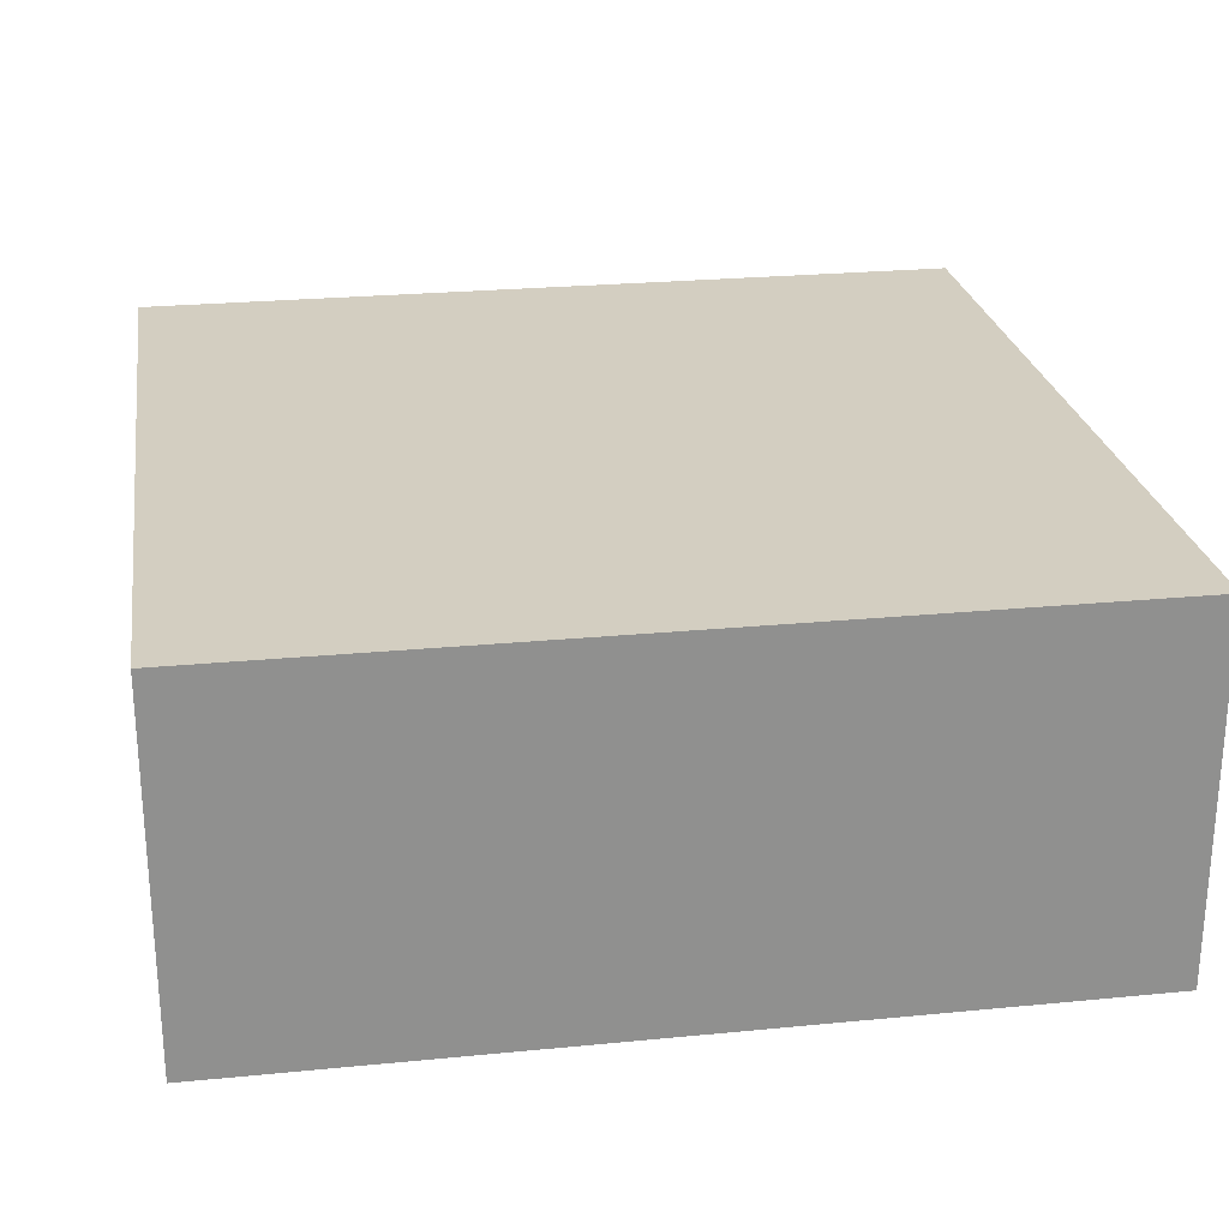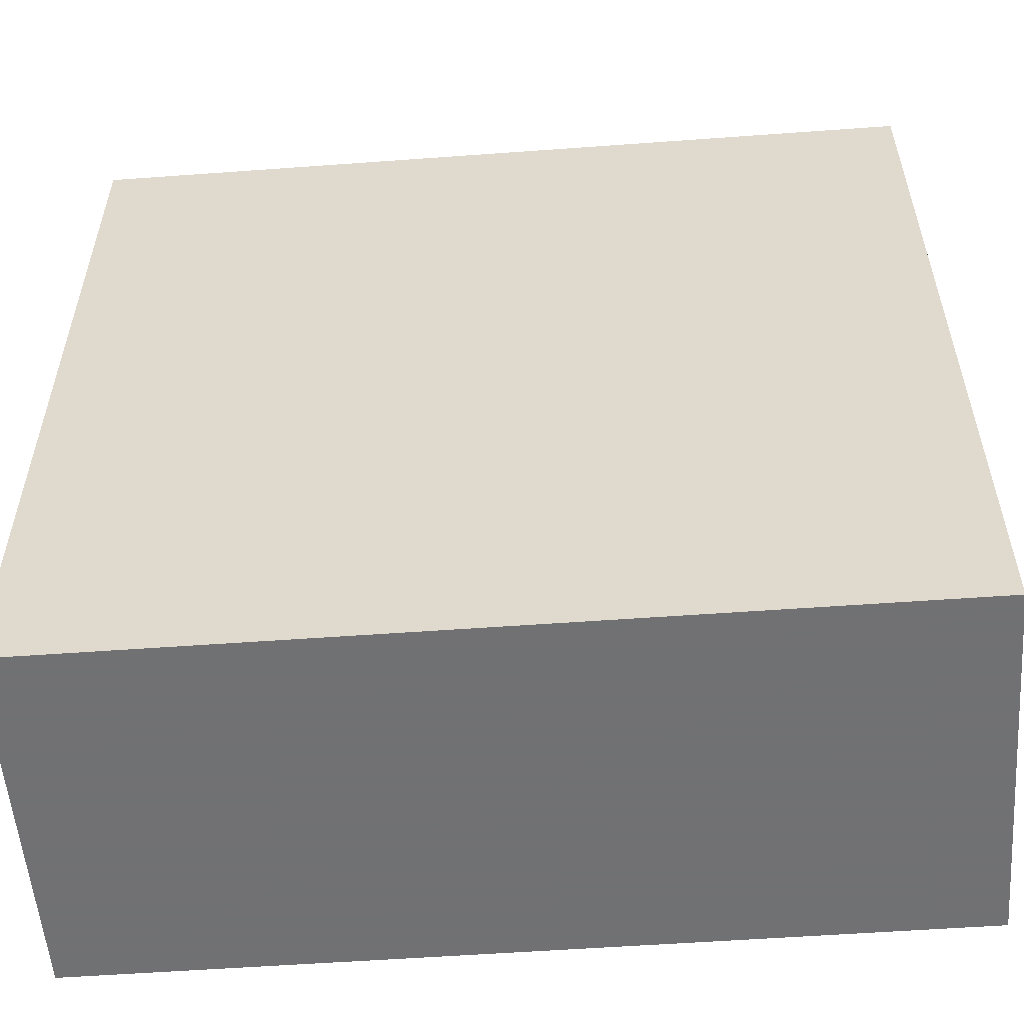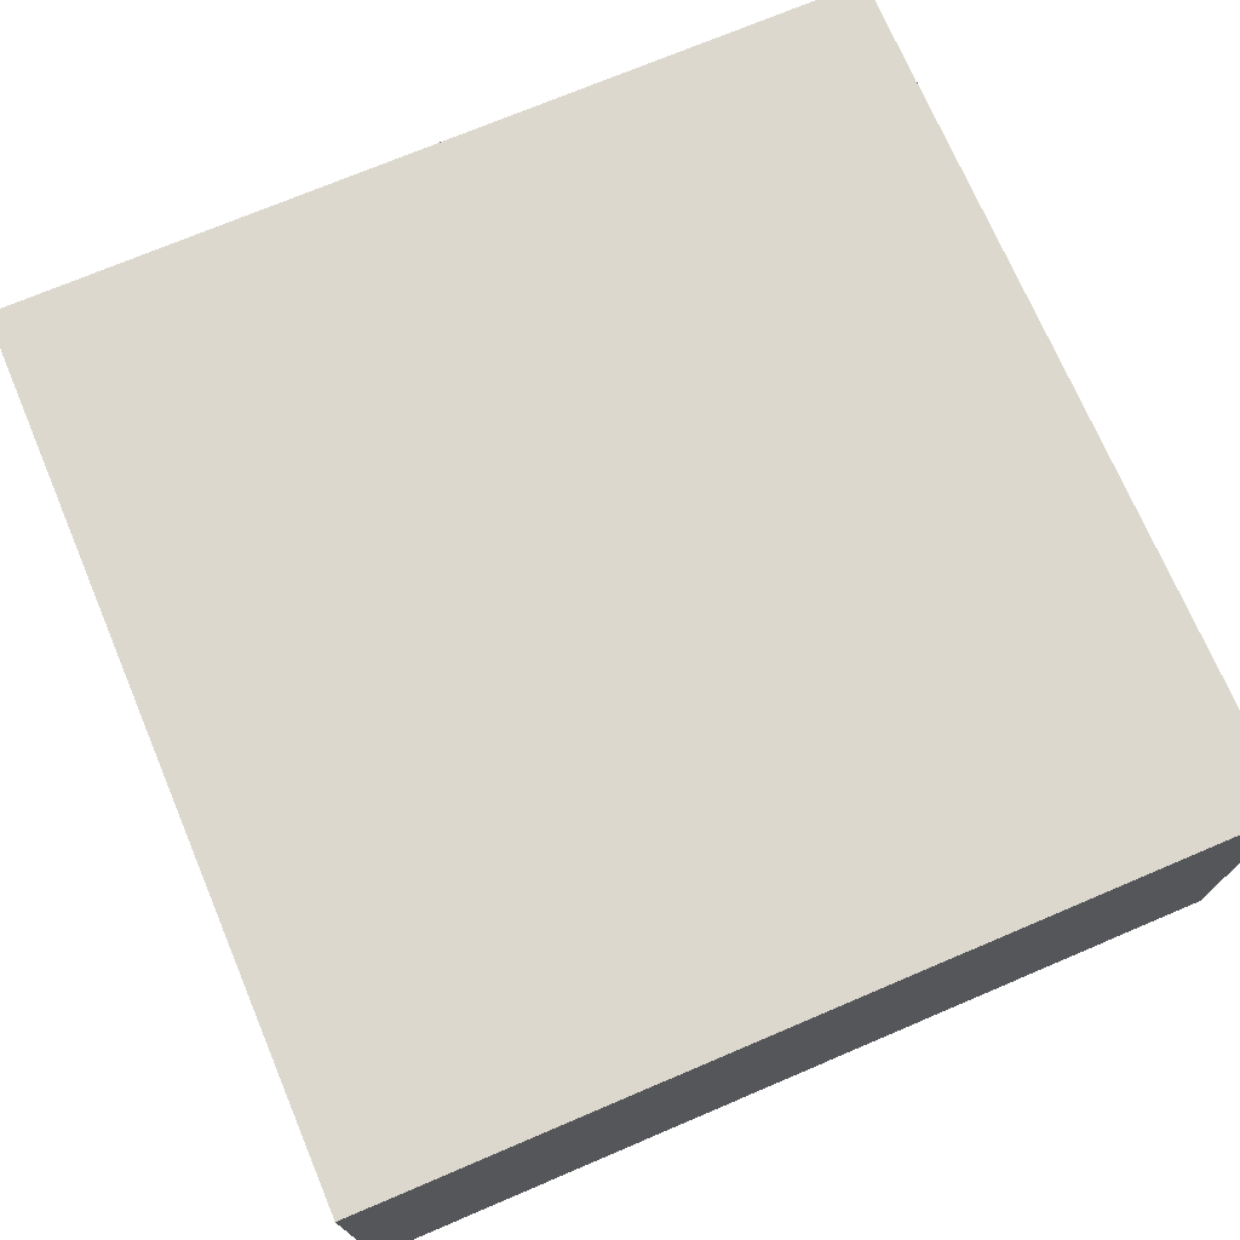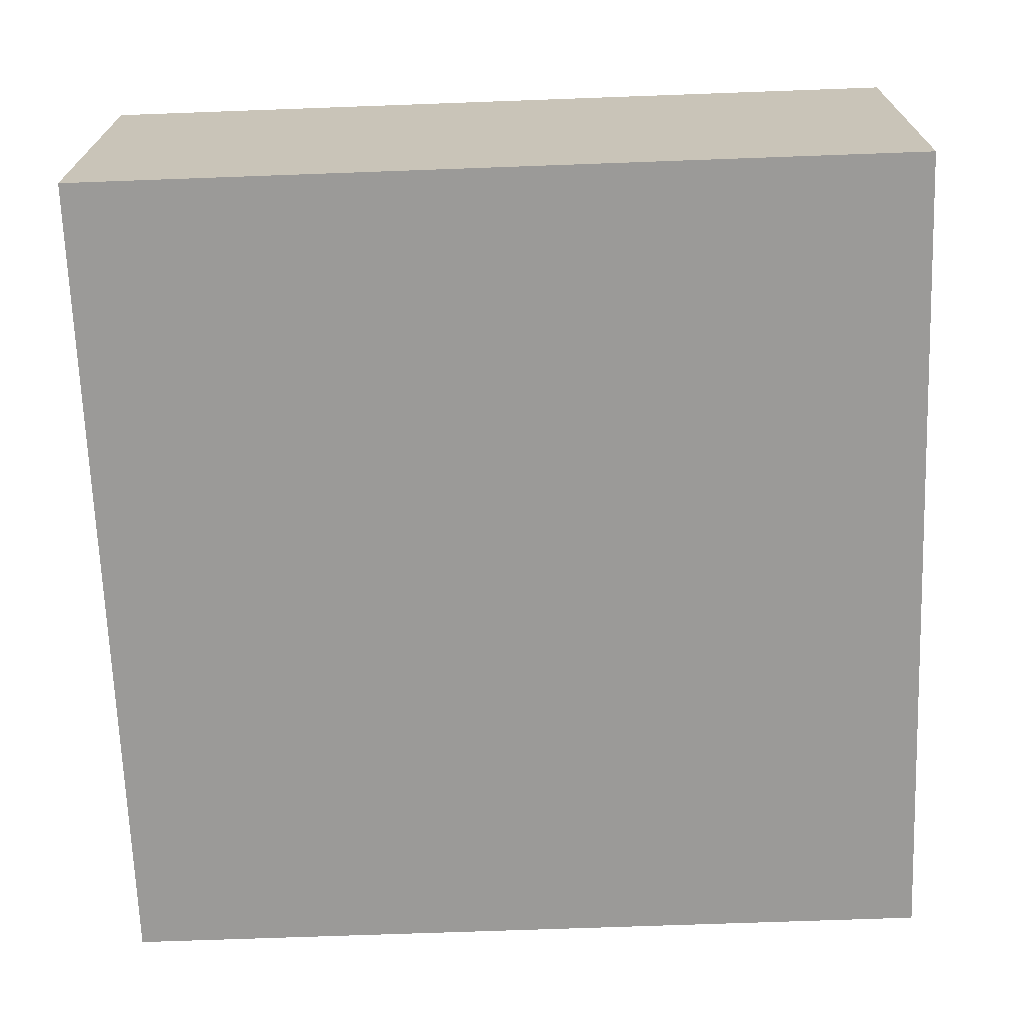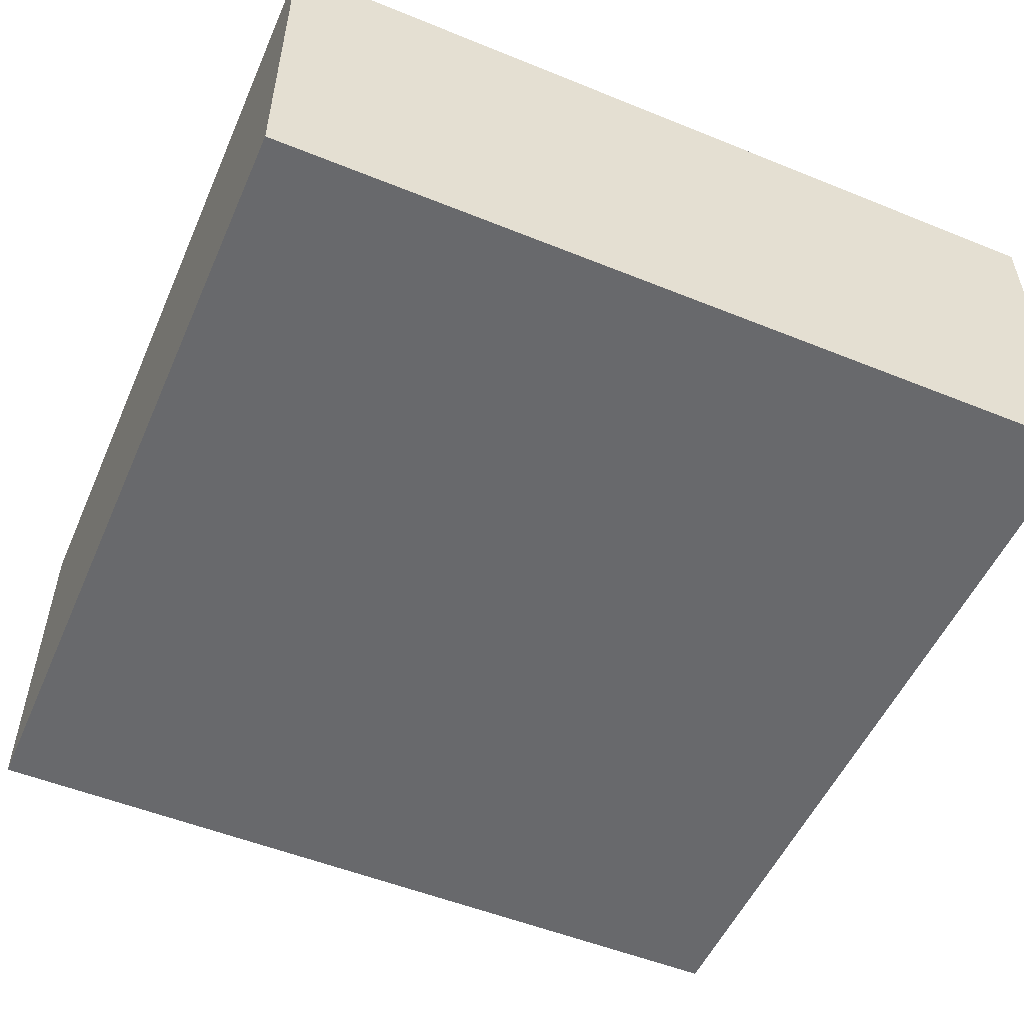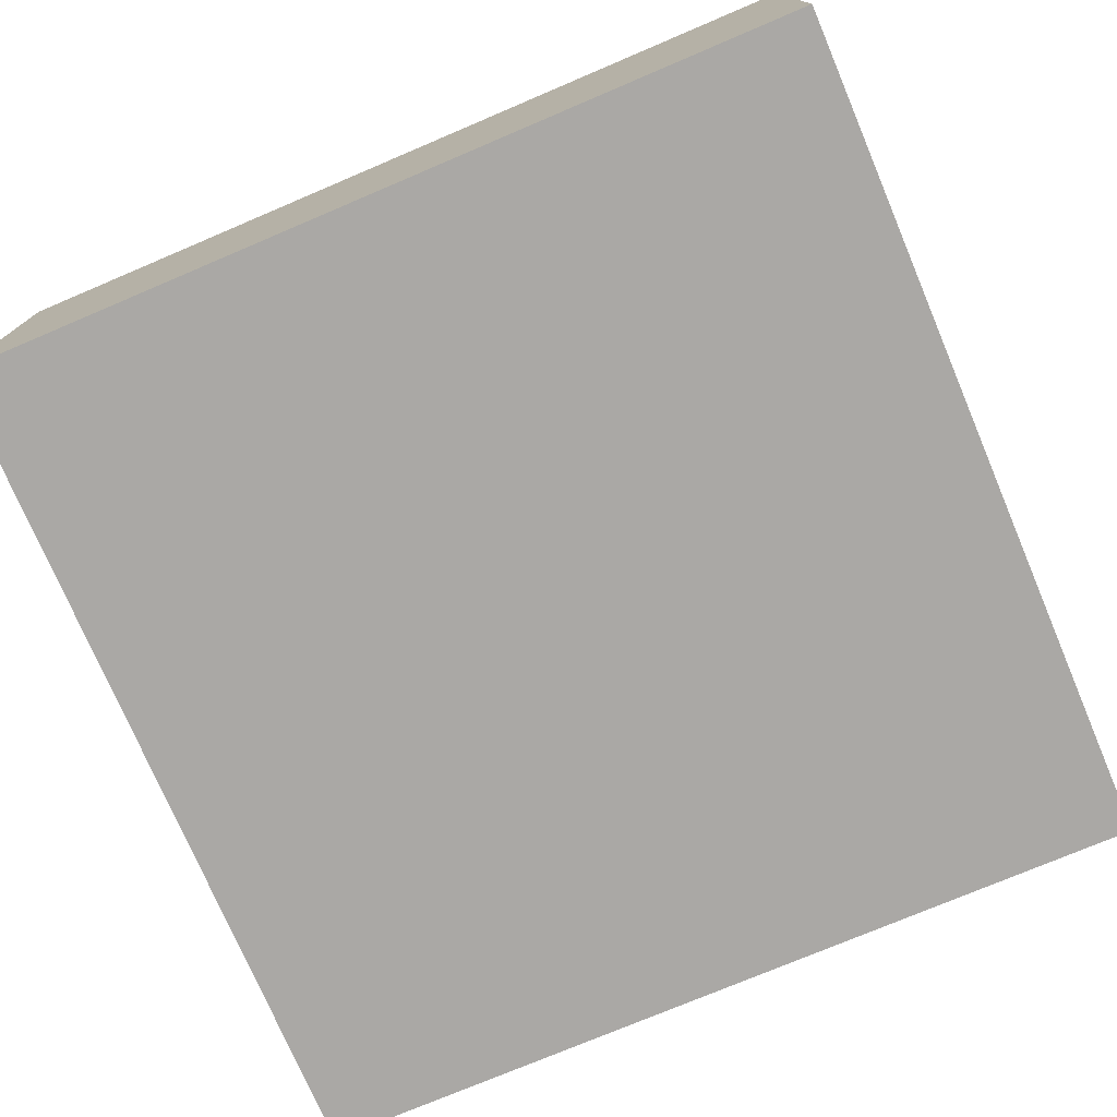
<metadata>
{"format":"obj","ext":"obj","renderer":"f3d","projection":"perspective","resolution":1024,"background":"white","views":[{"elev":24.9,"azim":81.0,"up":"+Y"},{"elev":-55.3,"azim":-175.6,"up":"+Z"},{"elev":72.4,"azim":-113.0,"up":"+Y"},{"elev":-69.4,"azim":2.1,"up":"+Y"},{"elev":-52.8,"azim":-113.5,"up":"+Y"},{"elev":-75.2,"azim":23.0,"up":"+Y"}]}
</metadata>
<code>
v -248 776 447
v -136 824 447
v -248 824 447
v -136 776 447
v -136 776 335
v -136 824 335
v -248 824 335
v -248 776 335
f 1 2 3
f 1 4 2
f 2 5 6
f 2 4 5
f 7 5 8
f 7 6 5
f 1 7 8
f 1 3 7
f 4 8 5
f 4 1 8
f 3 6 7
f 3 2 6

</code>
